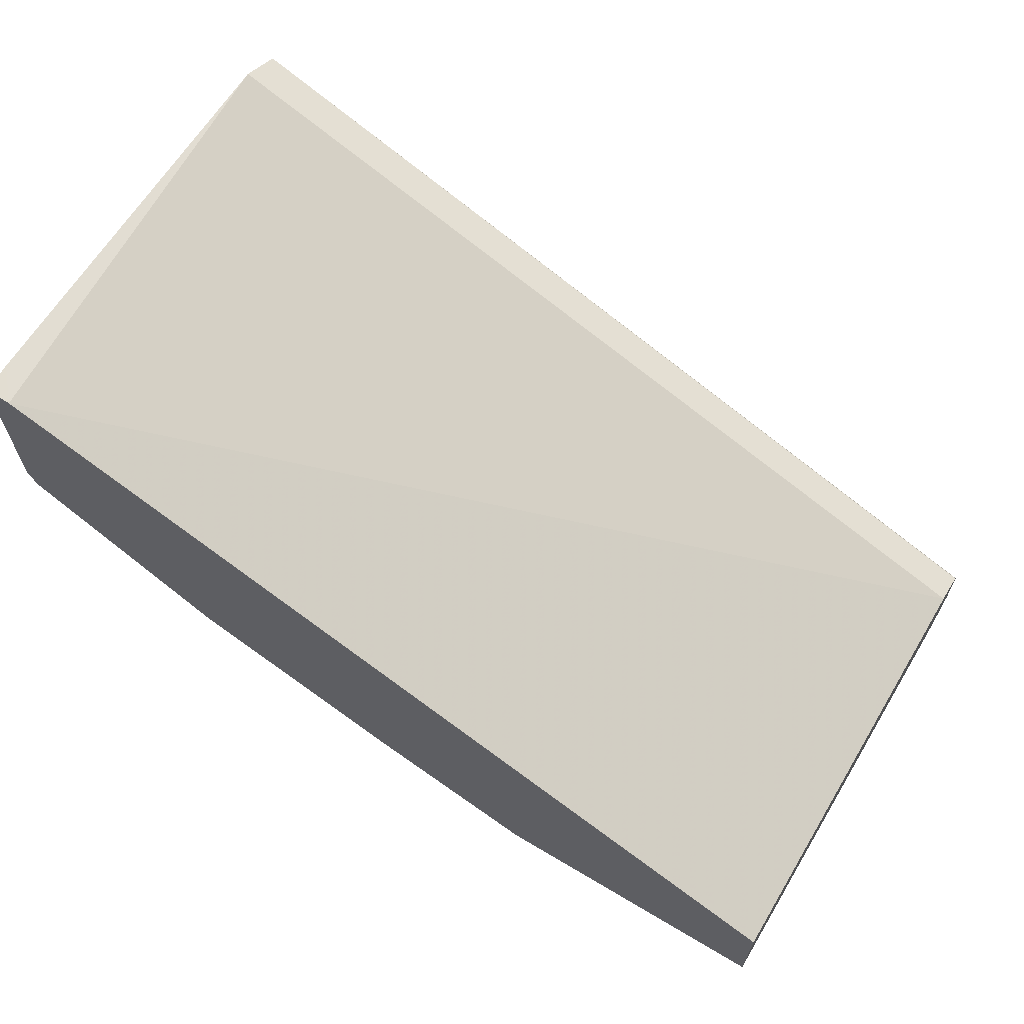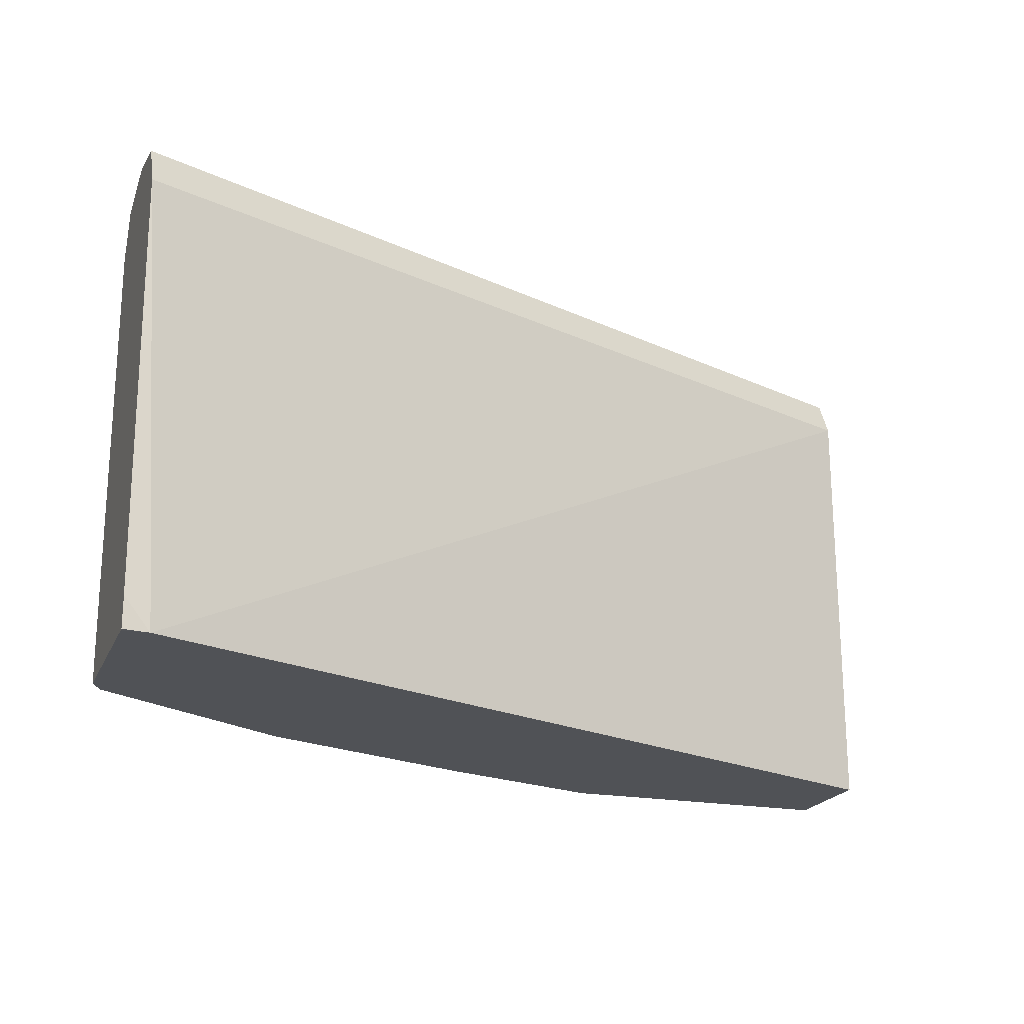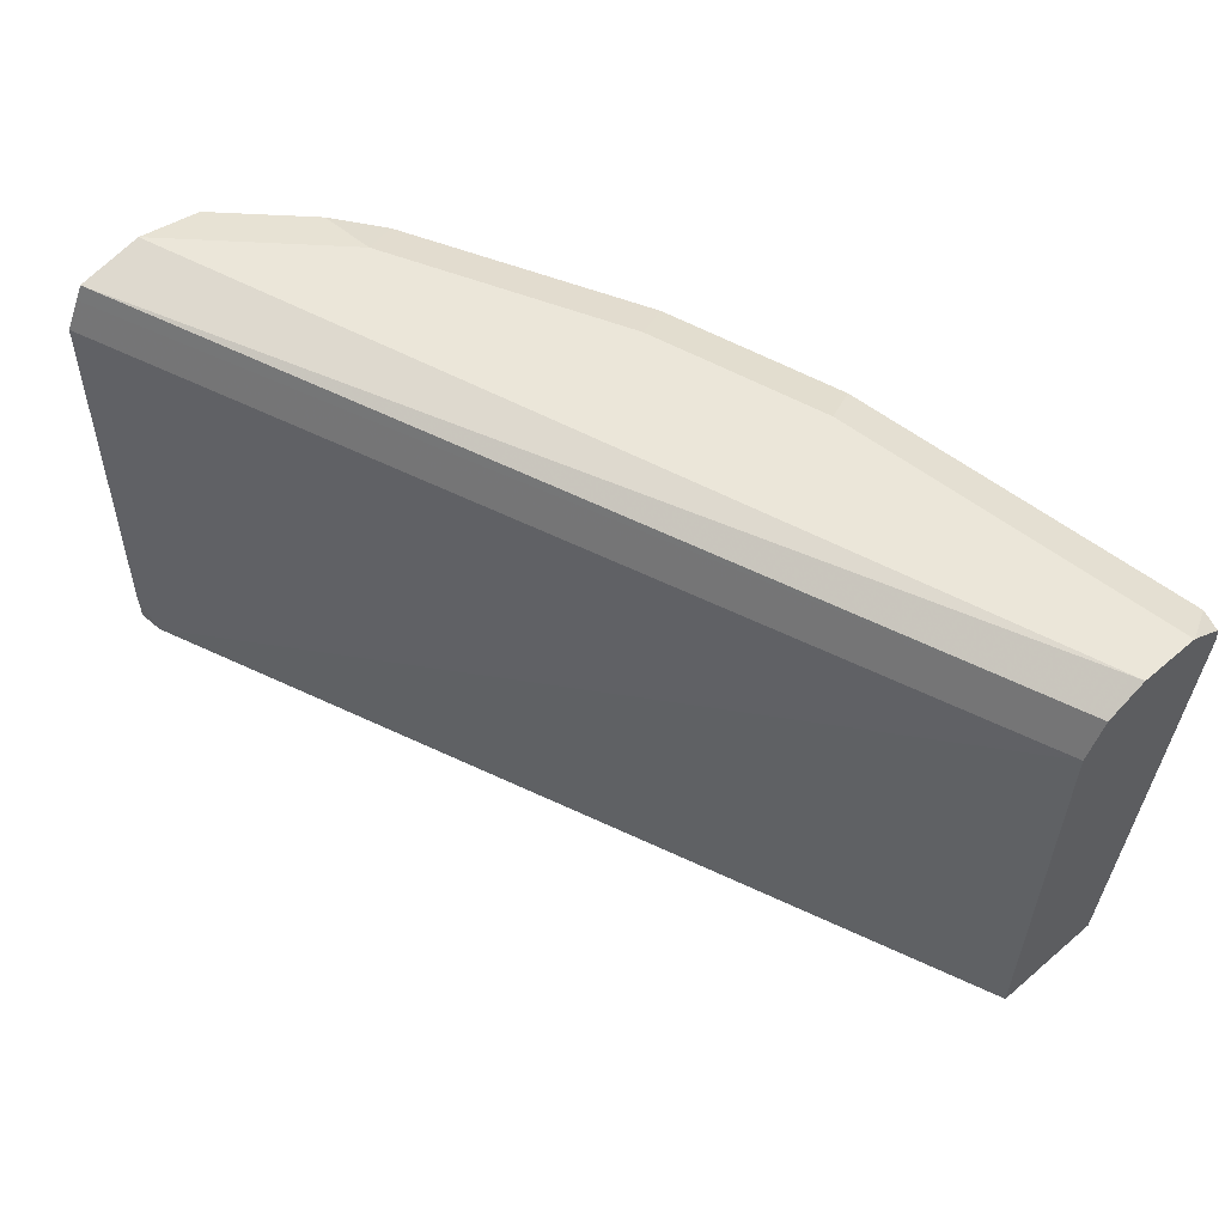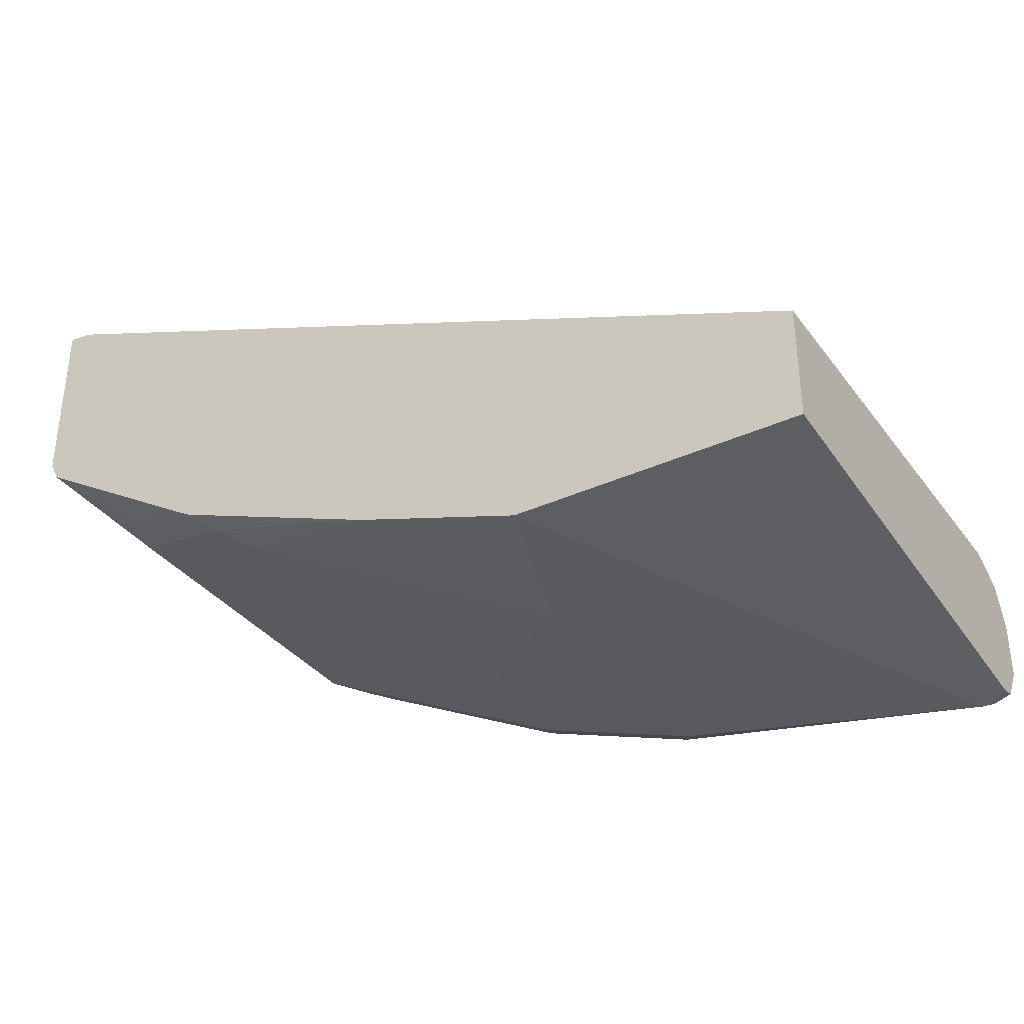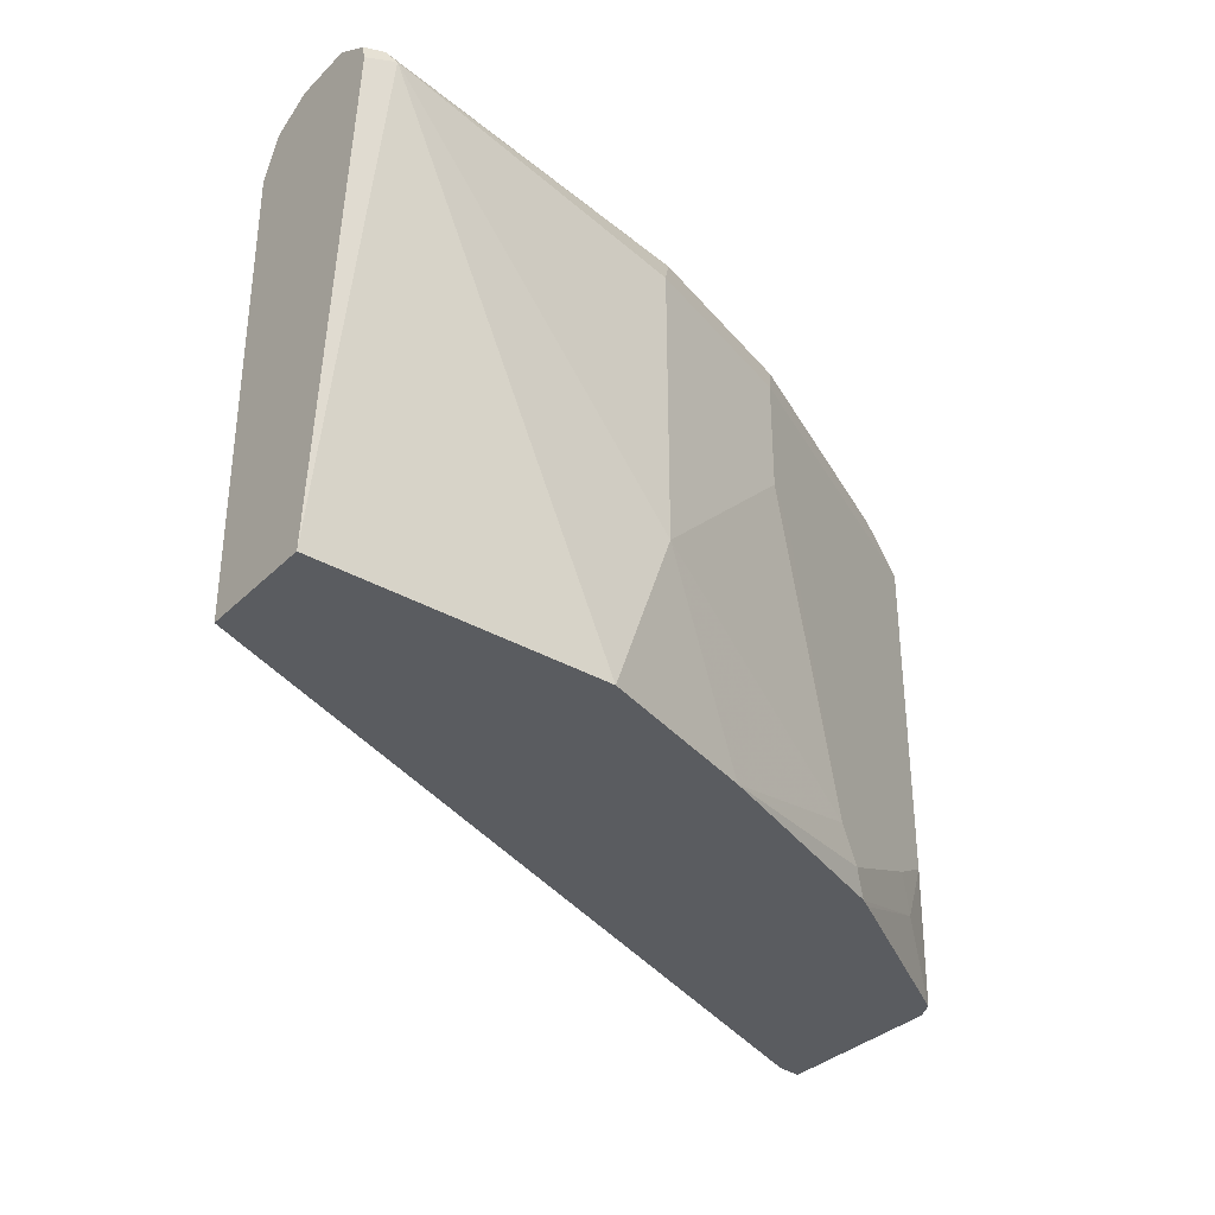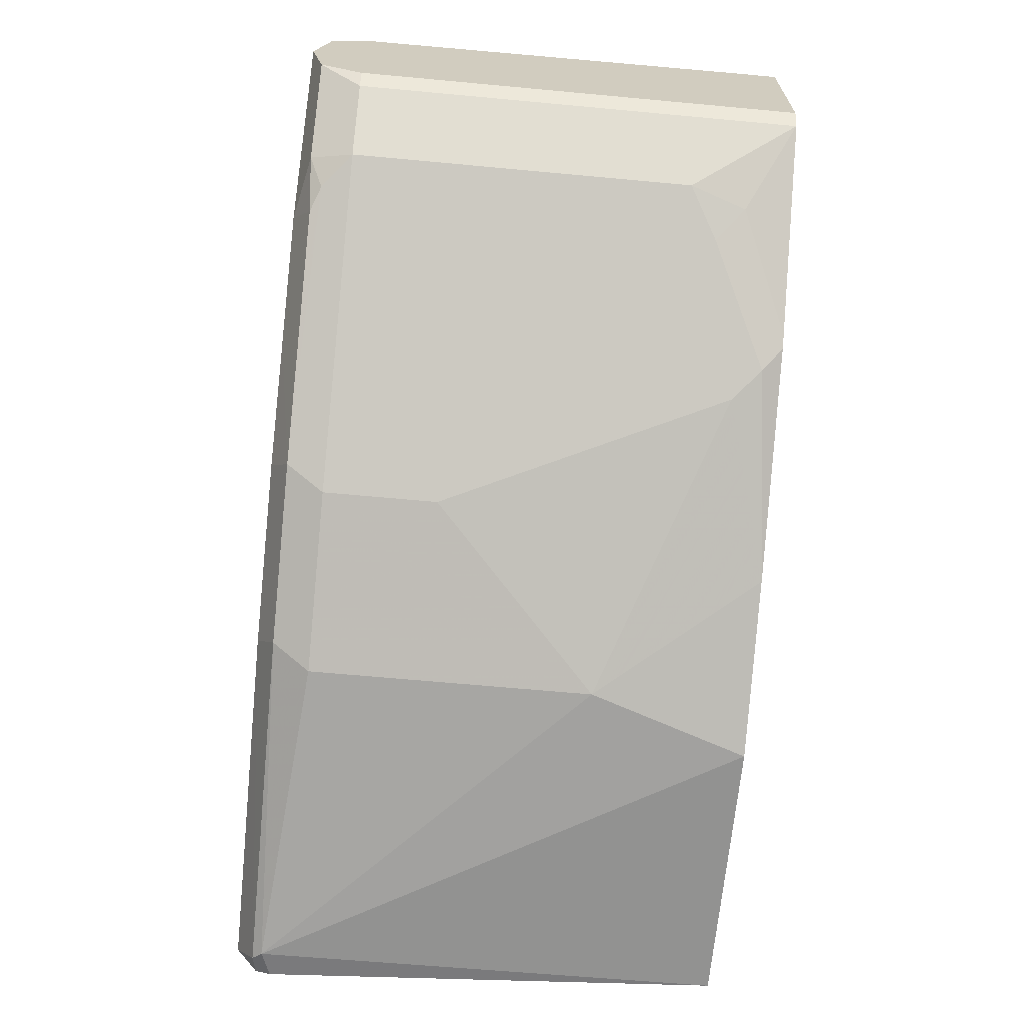
<metadata>
{"format":"obj","ext":"obj","renderer":"f3d","projection":"perspective","resolution":1024,"background":"white","views":[{"elev":64.8,"azim":31.0,"up":"+Z"},{"elev":-20.7,"azim":-18.7,"up":"+Y"},{"elev":56.8,"azim":48.4,"up":"+Y"},{"elev":-35.0,"azim":31.5,"up":"+Z"},{"elev":-34.4,"azim":142.1,"up":"+Y"},{"elev":-66.4,"azim":-95.3,"up":"+Z"}]}
</metadata>
<code>
v -0.009374 0.8505 -0.4813
v -0.006255 0.8536 -0.4798
v -7.501e-05 0.8524 -0.4785
v -7.501e-05 0.8474 -0.4798
v -7.501e-05 0.6945 -0.4673
v -0.09349 0.6945 -0.4673
v -0.1122 0.7477 -0.4673
v -0.1122 0.8411 -0.4673
v -0.1184 0.8536 -0.4611
v -7.501e-05 0.8598 -0.4674
v -0.1122 0.8598 -0.4486
v -7.501e-05 0.6945 -0.4299
v -0.1495 0.6945 -0.4486
v -0.2056 0.7103 -0.4299
v -0.1682 0.8038 -0.4486
v -0.1682 0.8411 -0.4486
v -0.1745 0.8536 -0.4424
v -7.501e-05 0.8598 -0.4672
v -0.1682 0.8598 -0.4299
v -7.501e-05 0.8411 -0.4299
v -0.2813 0.6945 -0.3157
v -0.2215 0.6945 -0.4204
v -0.2149 0.701 -0.4252
v -0.2181 0.7103 -0.4237
v -0.2523 0.7197 -0.4066
v -0.1776 0.7944 -0.4439
v -0.2679 0.8411 -0.3988
v -0.257 0.8505 -0.4019
v -0.2118 0.8536 -0.4237
v -0.2056 0.8598 -0.4112
v -0.0187 0.8598 -0.4486
v -7.501e-05 0.8598 -0.4486
v -7.501e-05 0.8536 -0.4362
v -0.2897 0.8411 -0.3178
v -0.2897 0.7046 -0.3145
v -0.2897 0.6945 -0.3147
v -0.2897 0.6945 -0.3162
v -0.2252 0.6945 -0.4181
v -0.2617 0.7103 -0.3995
v -0.2679 0.729 -0.3988
v -0.2866 0.8411 -0.3801
v -0.264 0.8552 -0.3925
v -0.2492 0.8536 -0.405
v -0.243 0.8598 -0.3925
v -0.2897 0.8598 -0.3458
v -0.2897 0.8575 -0.3353
v -0.2897 0.8552 -0.3248
v -0.2897 0.8505 -0.3225
v -0.2897 0.6945 -0.3739
v -0.2866 0.6945 -0.3801
v -0.2897 0.8411 -0.3739
v -0.2897 0.8552 -0.3669
v -0.2617 0.8598 -0.3739
f 23 25 24
f 25 39 40
f 25 40 27
f 25 27 26
f 27 41 42
f 27 50 41
f 28 42 43
f 27 42 28
f 22 25 23
f 27 40 50
f 22 39 25
f 45 53 52
f 21 36 37
f 21 35 36
f 21 34 35
f 20 34 21
f 20 33 34
f 18 31 32
f 17 30 19
f 17 29 44
f 17 28 29
f 28 43 29
f 22 38 39
f 29 43 44
f 42 53 44
f 32 45 46
f 16 28 17
f 42 52 53
f 42 44 43
f 41 52 42
f 41 51 52
f 41 49 51
f 41 50 49
f 39 50 40
f 38 50 39
f 34 36 35
f 31 45 32
f 34 37 36
f 34 51 49
f 34 52 51
f 34 45 52
f 34 46 45
f 34 47 46
f 34 48 47
f 33 48 34
f 33 47 48
f 32 47 33
f 32 46 47
f 34 49 37
f 16 27 28
f 17 44 30
f 15 26 16
f 5 49 50
f 5 37 49
f 5 21 37
f 5 12 21
f 3 5 4
f 3 12 5
f 3 20 12
f 3 33 20
f 3 32 33
f 3 18 32
f 5 50 38
f 2 11 10
f 2 10 3
f 1 9 2
f 1 8 9
f 1 7 8
f 1 6 7
f 1 5 6
f 1 4 5
f 1 3 4
f 1 2 3
f 16 26 27
f 2 9 11
f 5 38 22
f 3 10 18
f 5 13 6
f 5 22 13
f 14 26 15
f 14 25 26
f 14 24 25
f 14 23 24
f 13 23 14
f 13 22 23
f 11 31 18
f 11 45 31
f 11 53 45
f 11 44 53
f 11 30 44
f 12 20 21
f 11 19 30
f 7 13 14
f 7 14 15
f 7 15 16
f 7 16 8
f 8 16 9
f 6 13 7
f 9 17 19
f 9 19 11
f 10 11 18
f 9 16 17

</code>
